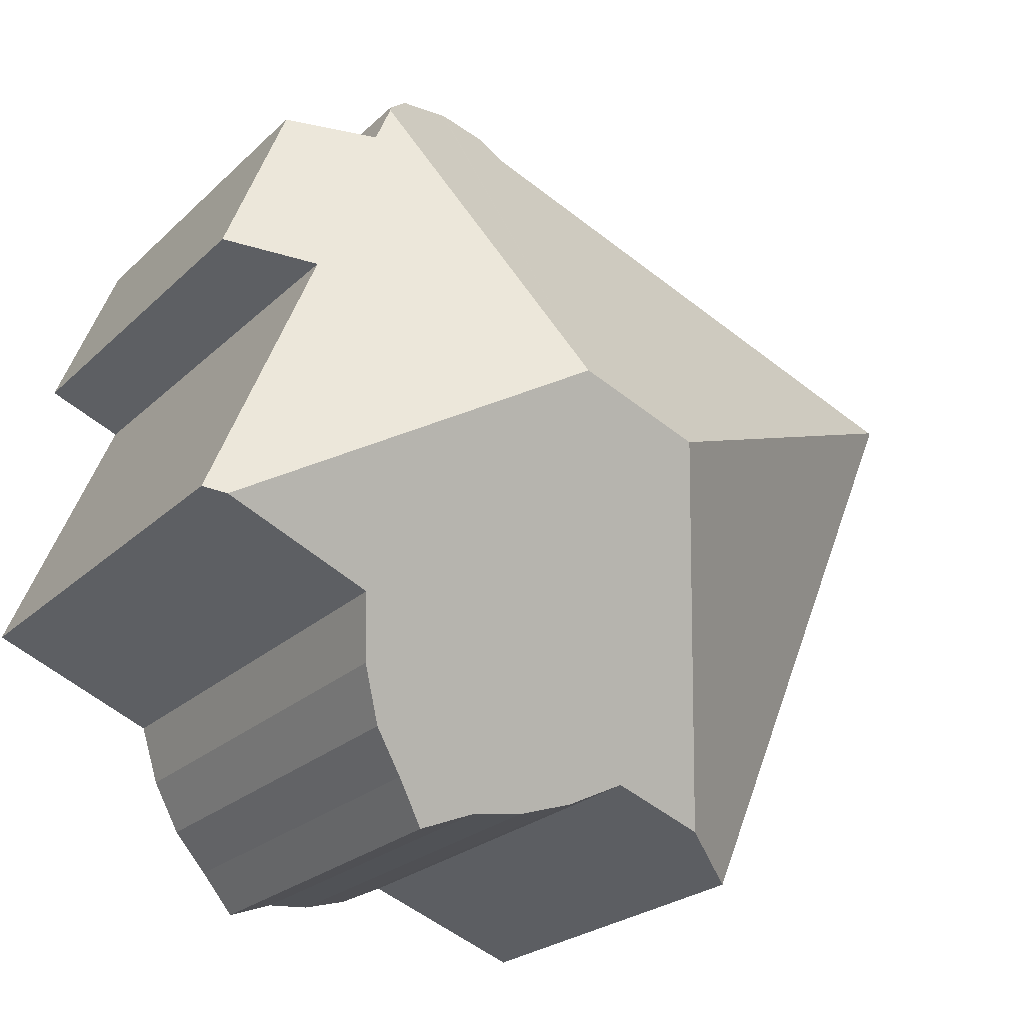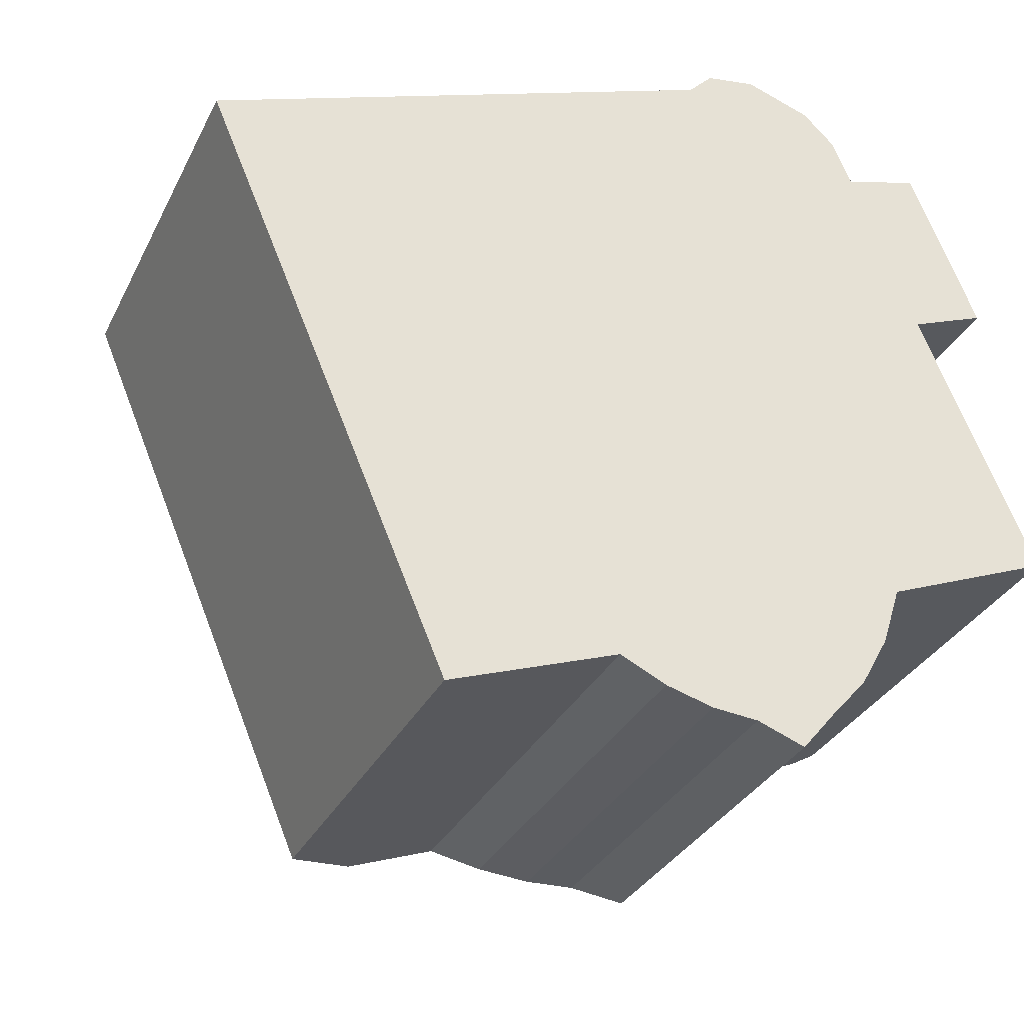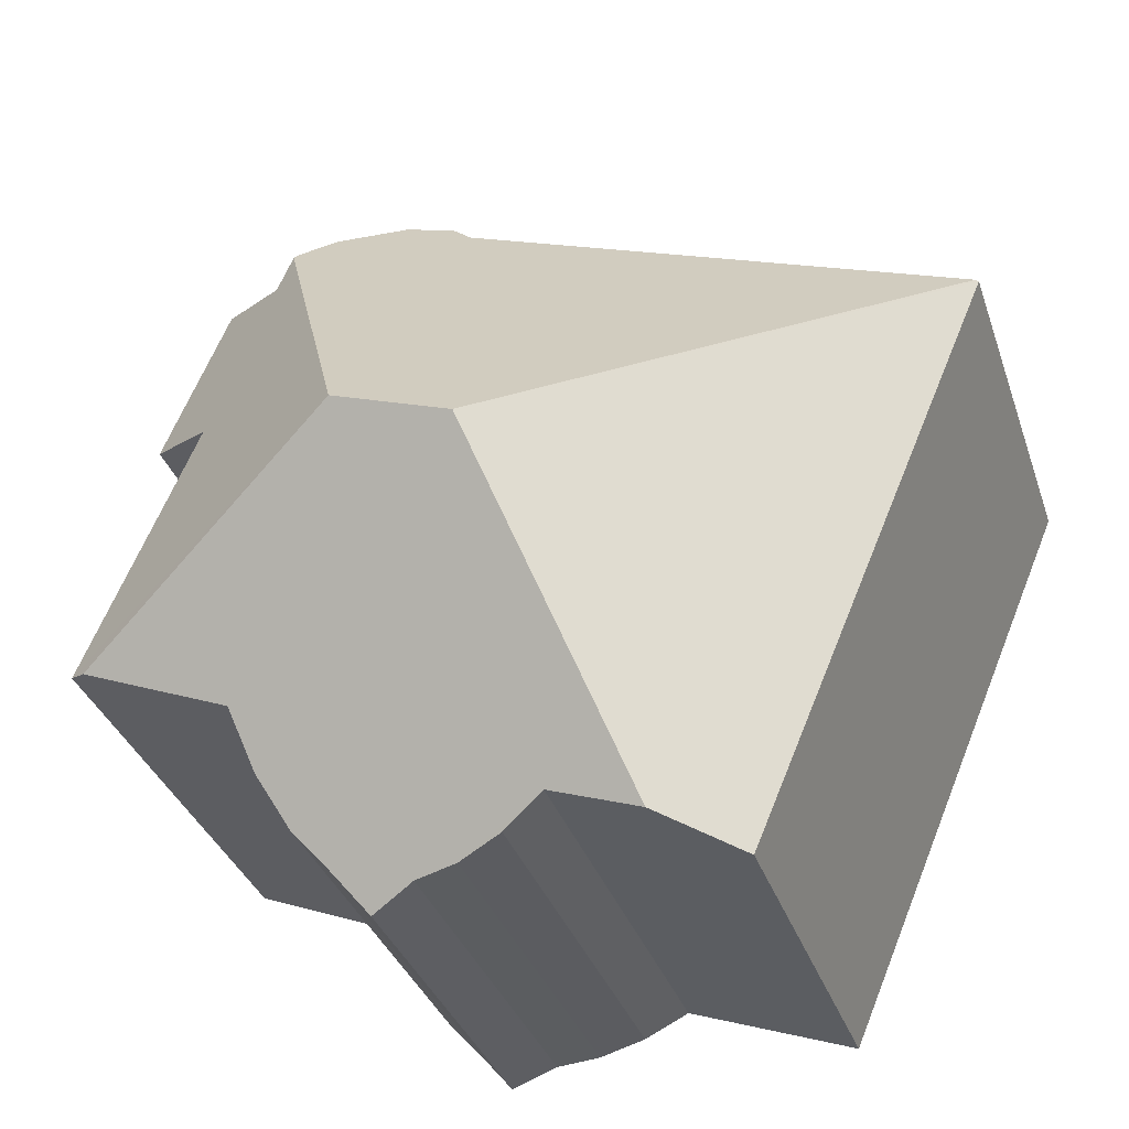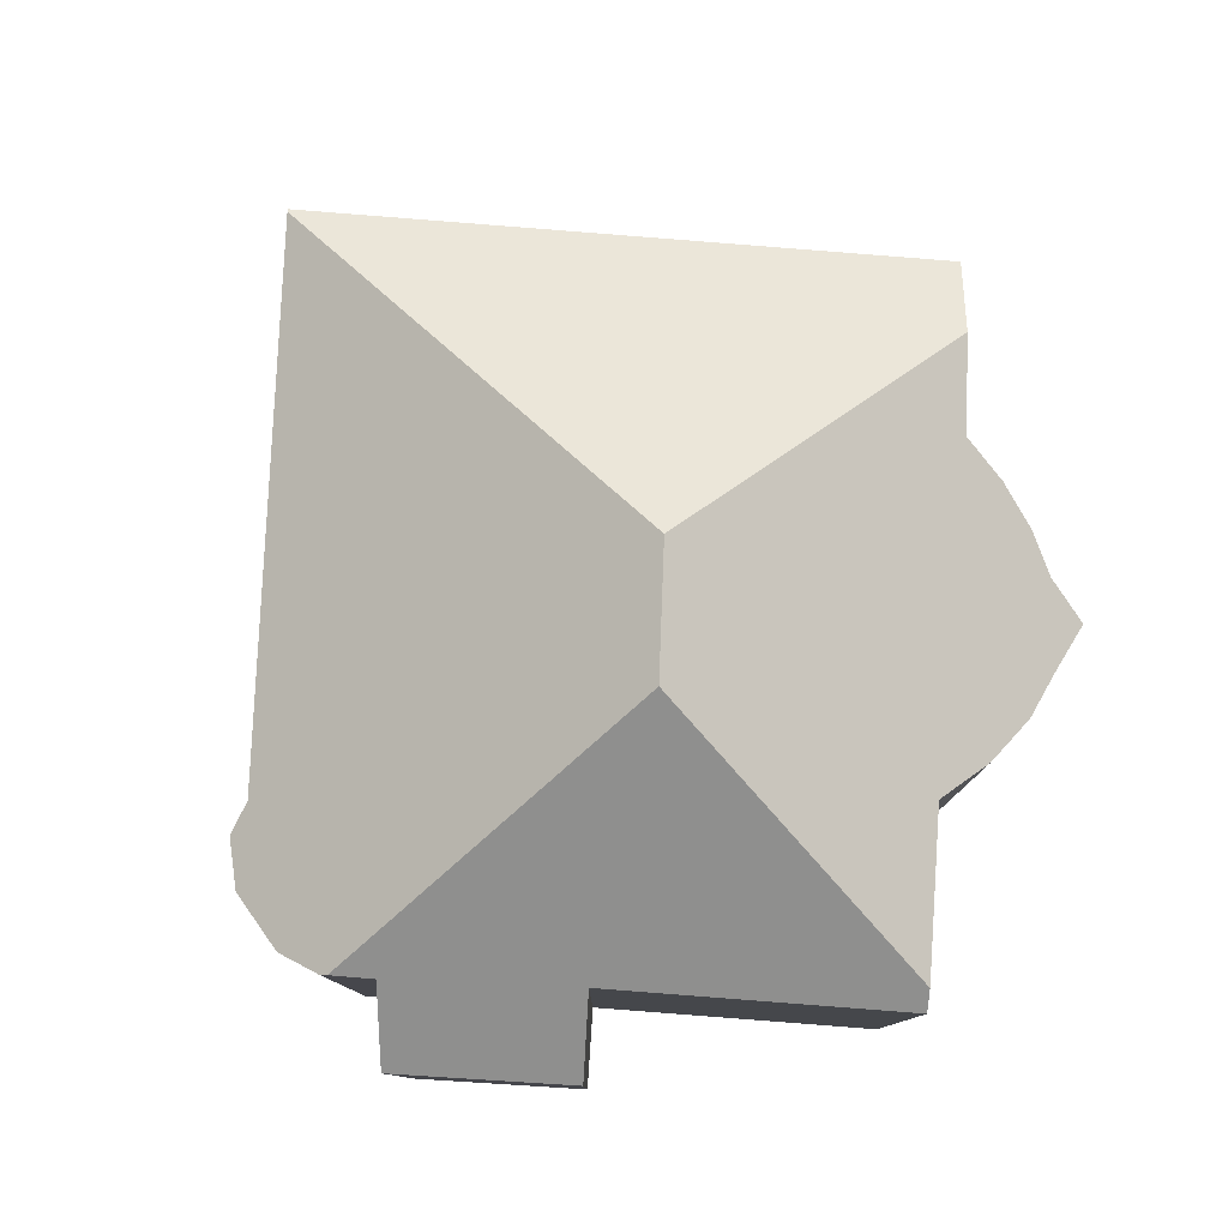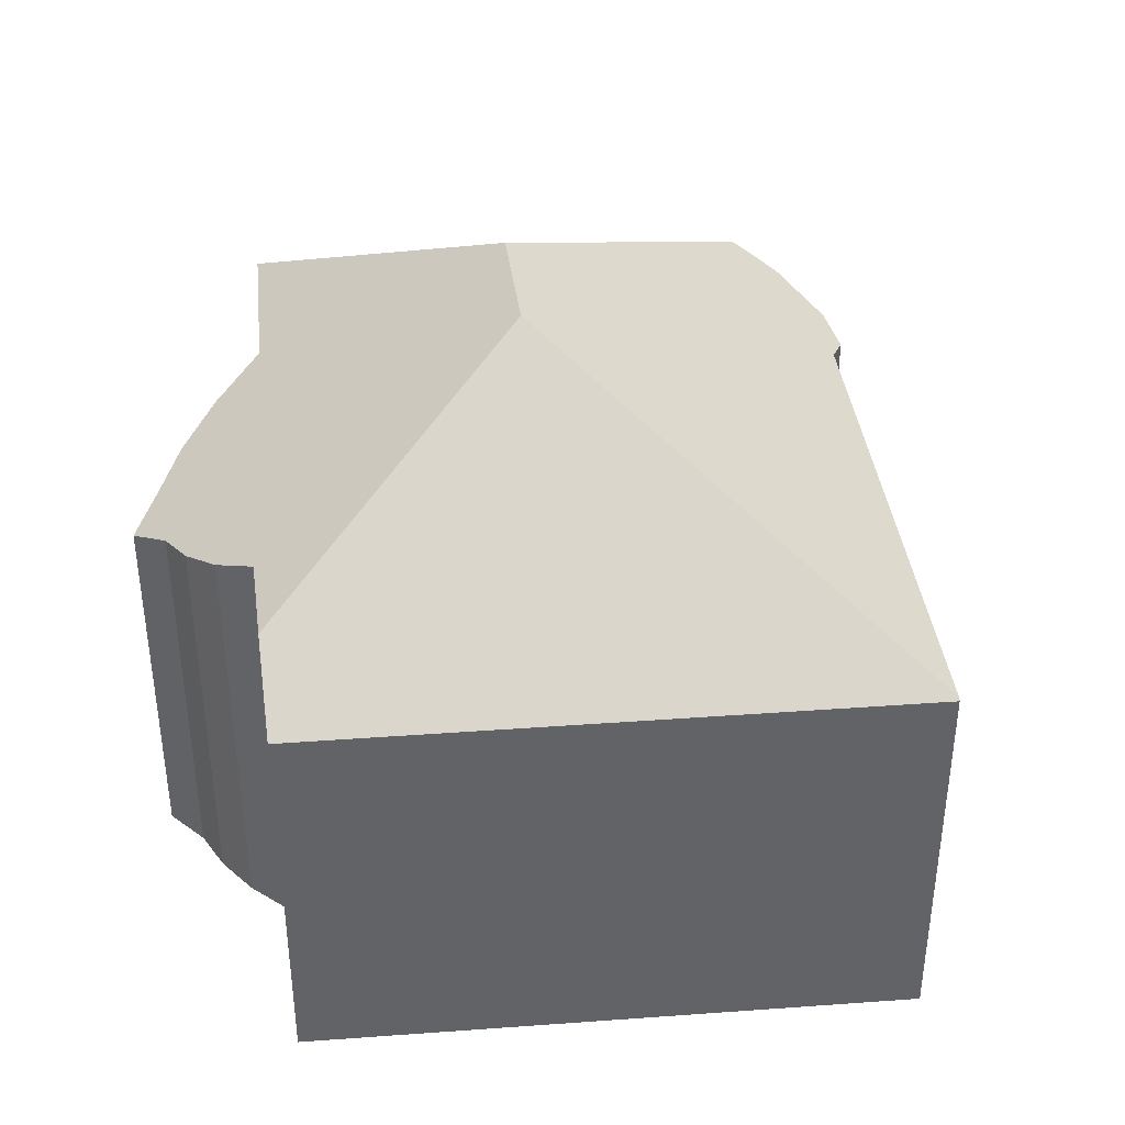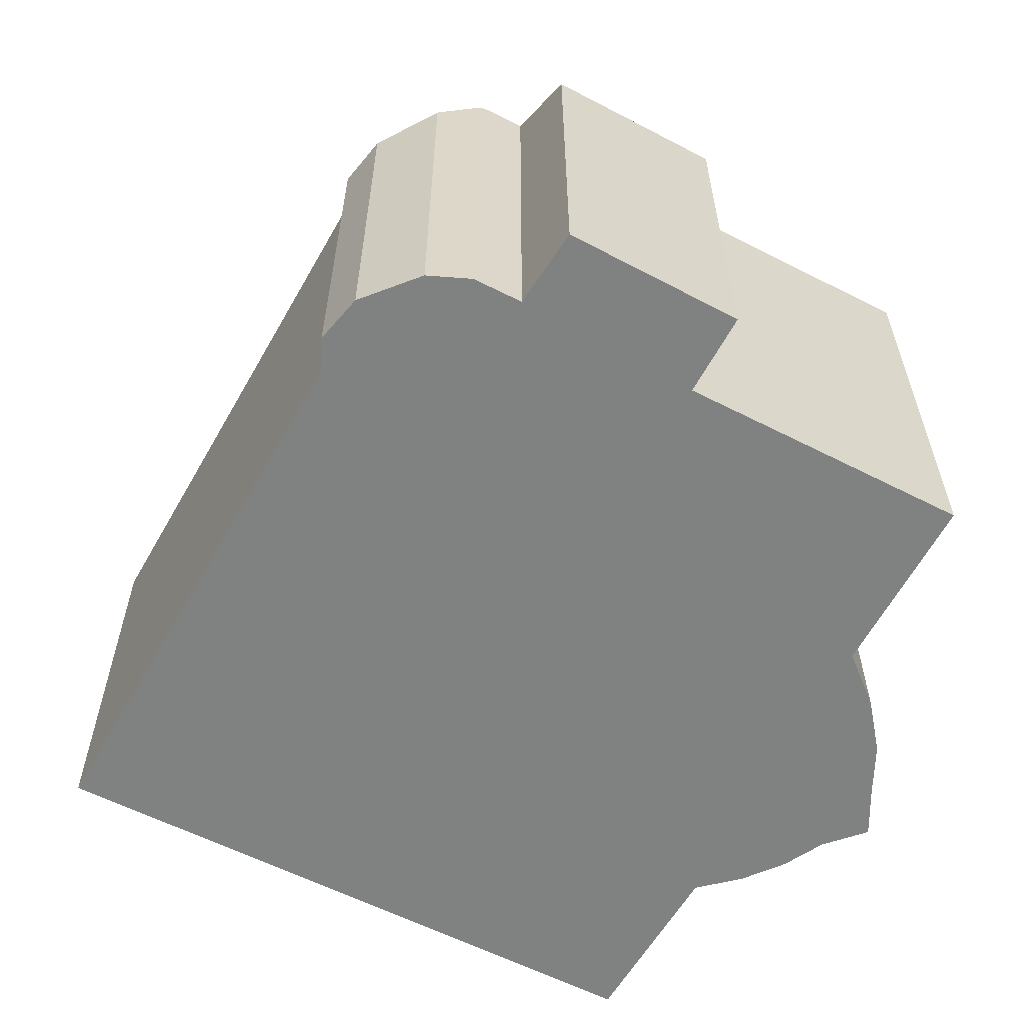
<metadata>
{"format":"obj","ext":"obj","renderer":"f3d","projection":"perspective","resolution":1024,"background":"white","views":[{"elev":-23.9,"azim":146.4,"up":"+Z"},{"elev":-32.2,"azim":-23.1,"up":"+Z"},{"elev":-34.9,"azim":-162.3,"up":"+Z"},{"elev":79.9,"azim":71.7,"up":"+Y"},{"elev":39.6,"azim":-118.1,"up":"+Y"},{"elev":-60.3,"azim":39.7,"up":"+Y"}]}
</metadata>
<code>
v  15.98 7.684 -0.184
v  13.3 8.668 2.475
v  14.73 7.639 2.928
v  10.62 11.9 -3.223
v  12.99 8.668 3.211
v  14.53 8.762 -0.771
v  16.65 8.781 -5.846
v  16.28 9.058 -5.998
v  13.44 8.996 -7.162
v  13.09 8.433 -8.26
v  8.373 11.9 -4.061
v  12.56 7.99 -9.218
v  11.9 7.696 -9.968
v  7.78 8.758 -9.68
v  6.073 8.763 -10.31
v  11.72 7.61 -10.18
v  10.37 7.767 -10.42
v  11.26 7.381 -10.75
v  10.73 7.61 -10.55
v  9.517 7.996 -10.34
v  8.632 8.333 -10.09
v  4.594 7.679 -10.85
v  0 7.679 4.702e-16
v  0.054 7.719 0.02
v  12.94 8.579 3.343
v  12.33 8.104 3.933
v  11.13 7.61 4.334
v  11.1 7.599 4.343
v  10.16 7.492 4.177
v  9.863 7.61 3.863
v  9.705 7.672 3.697
v  10.37 6.379e-16 -10.42
v  11.26 6.582e-16 -10.75
v  10.73 6.462e-16 -10.55
v  9.517 6.332e-16 -10.34
v  8.632 6.18e-16 -10.09
v  7.78 5.927e-16 -9.68
v  4.594 6.643e-16 -10.85
v  6.073 6.311e-16 -10.31
v  14.53 4.721e-17 -0.771
v  15.98 1.127e-17 -0.184
v  13.44 4.385e-16 -7.162
v  16.65 3.58e-16 -5.846
v  16.28 3.673e-16 -5.998
v  13.09 5.058e-16 -8.26
v  12.56 5.644e-16 -9.218
v  11.9 6.104e-16 -9.968
v  11.72 6.234e-16 -10.18
v  0 0 0
v  9.705 -2.264e-16 3.697
v  0.054 -1.225e-18 0.02
v  11.1 -2.659e-16 4.343
v  10.16 -2.558e-16 4.177
v  12.33 -2.408e-16 3.933
v  11.13 -2.654e-16 4.334
v  12.94 -2.047e-16 3.343
v  13.3 -1.515e-16 2.475
v  12.99 -1.966e-16 3.211
v  14.73 -1.793e-16 2.928
v  9.863 -2.365e-16 3.863
g defaultobject
f 1 2 3
f 2 4 5
f 4 2 6
f 6 2 1
f 4 6 7
f 4 7 8
f 9 4 8
f 4 9 10
f 4 10 11
f 11 10 12
f 11 12 13
f 11 13 14
f 11 14 15
f 14 13 16
f 14 16 17
f 17 16 18
f 17 18 19
f 14 17 20
f 14 20 21
f 22 11 15
f 11 22 23
f 11 23 24
f 4 25 5
f 25 4 26
f 26 4 27
f 27 4 28
f 28 4 29
f 29 4 30
f 30 4 31
f 31 4 24
f 24 4 11
f 19 32 17
f 32 19 18
f 32 18 33
f 32 33 34
f 17 35 20
f 35 17 32
f 20 36 21
f 36 20 35
f 37 15 14
f 15 37 22
f 22 37 38
f 38 37 39
f 1 40 6
f 40 1 41
f 7 9 8
f 9 7 42
f 42 7 43
f 42 43 44
f 45 12 10
f 12 45 46
f 46 13 12
f 13 46 47
f 47 16 13
f 16 47 18
f 18 47 33
f 33 47 48
f 21 37 14
f 37 21 36
f 38 23 22
f 23 38 49
f 23 31 24
f 31 23 49
f 31 49 50
f 50 49 51
f 29 52 28
f 52 29 53
f 27 54 26
f 54 27 28
f 54 28 52
f 54 52 55
f 26 56 25
f 56 26 54
f 25 2 5
f 2 25 57
f 57 25 56
f 57 56 58
f 57 3 2
f 3 57 59
f 6 43 7
f 43 6 40
f 50 30 31
f 30 50 29
f 29 50 53
f 53 50 60
f 3 41 1
f 41 3 59
f 42 10 9
f 10 42 45
f 59 40 41
f 53 50 52
f 50 53 60
f 40 44 43
f 44 40 42
f 42 40 35
f 35 40 36
f 36 40 37
f 37 40 39
f 39 40 38
f 38 40 49
f 49 40 57
f 57 40 59
f 49 57 58
f 49 58 56
f 49 56 54
f 49 54 51
f 51 54 50
f 50 54 52
f 48 34 33
f 34 48 47
f 34 47 46
f 34 46 45
f 34 45 42
f 34 42 32
f 32 42 35

</code>
